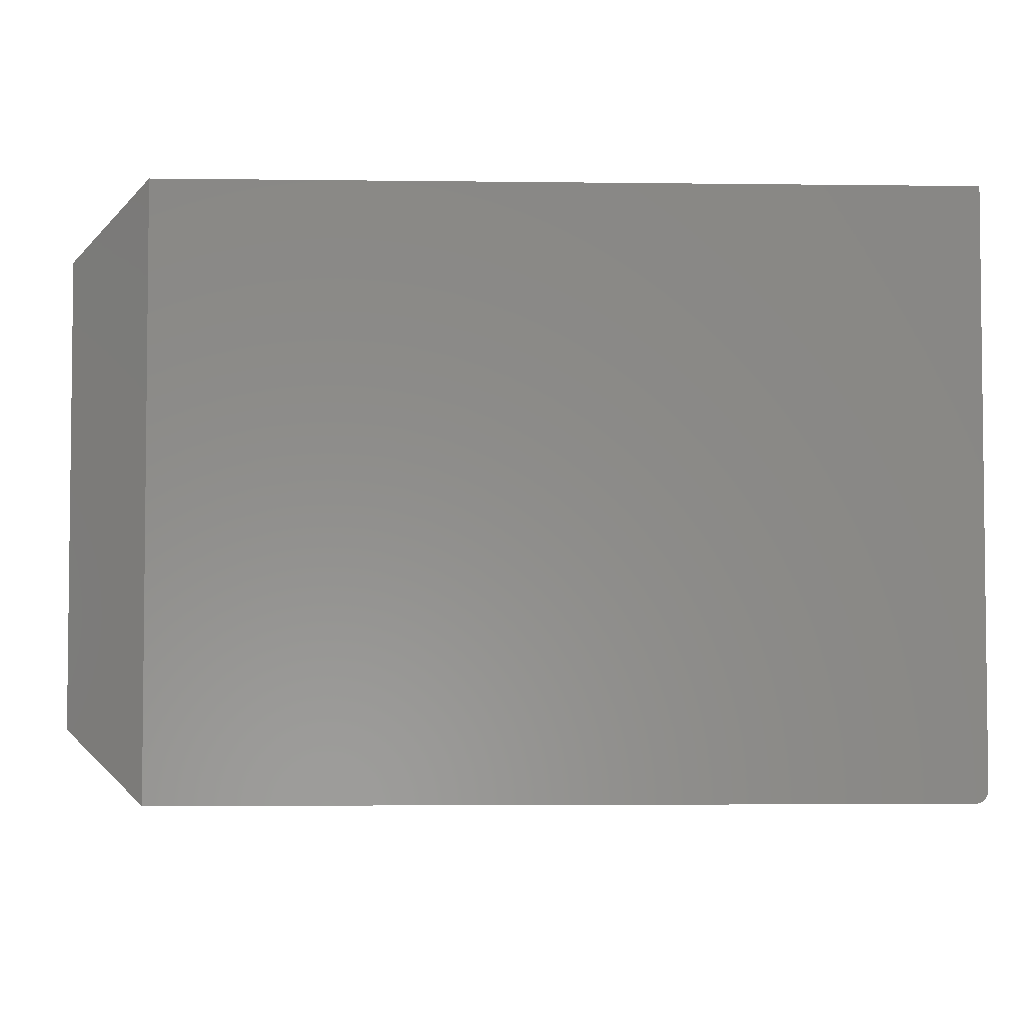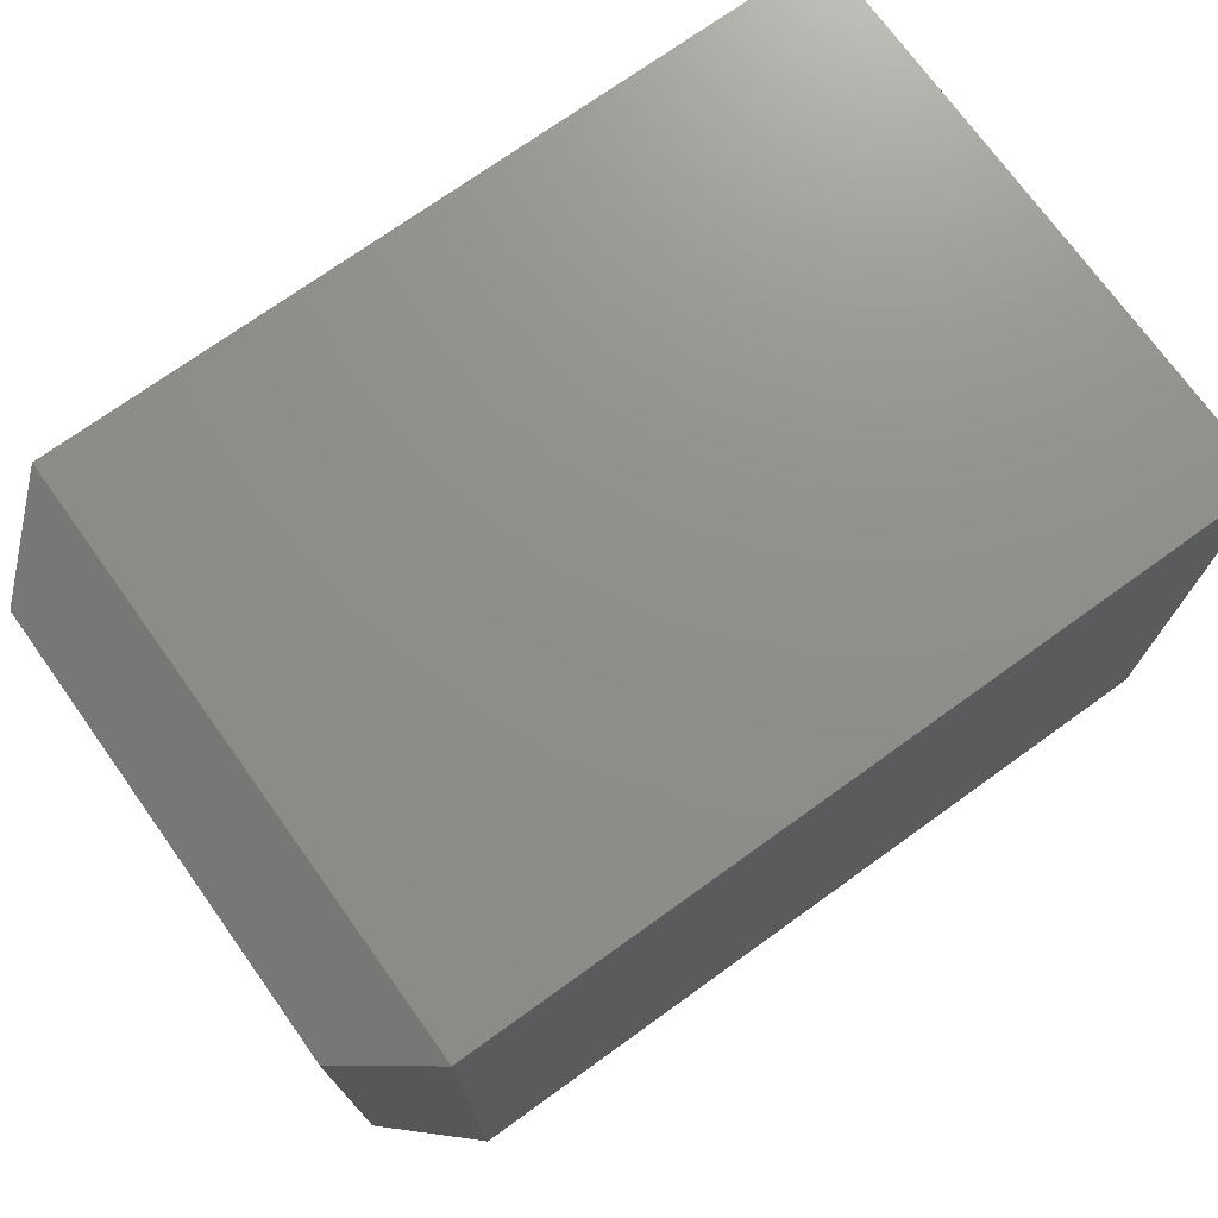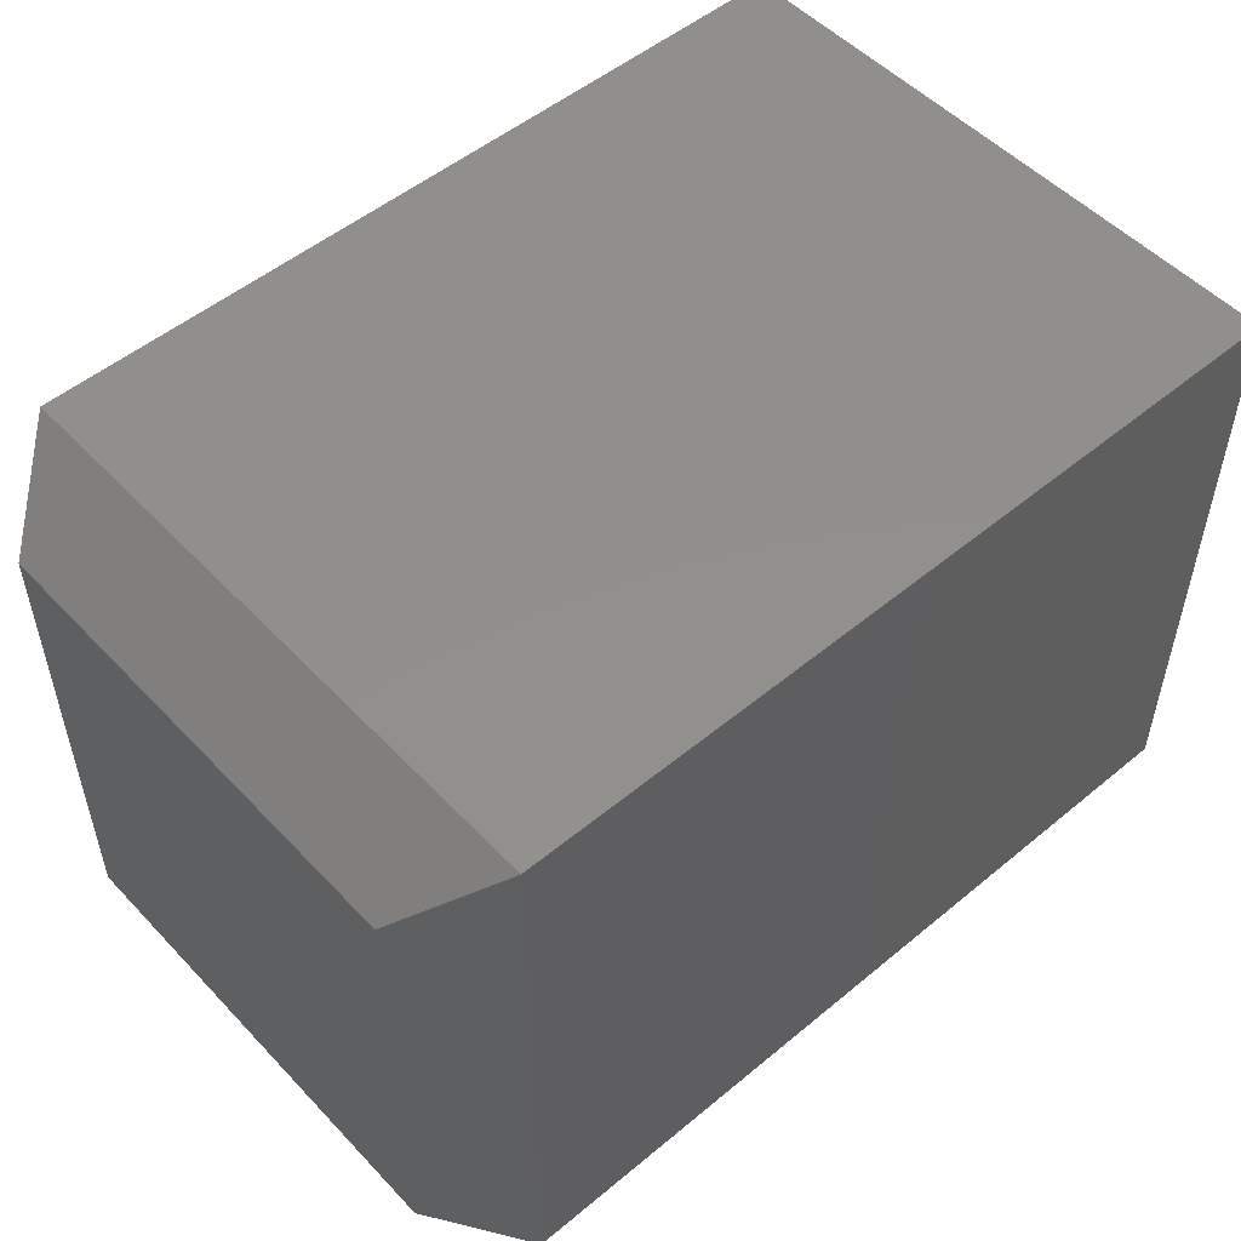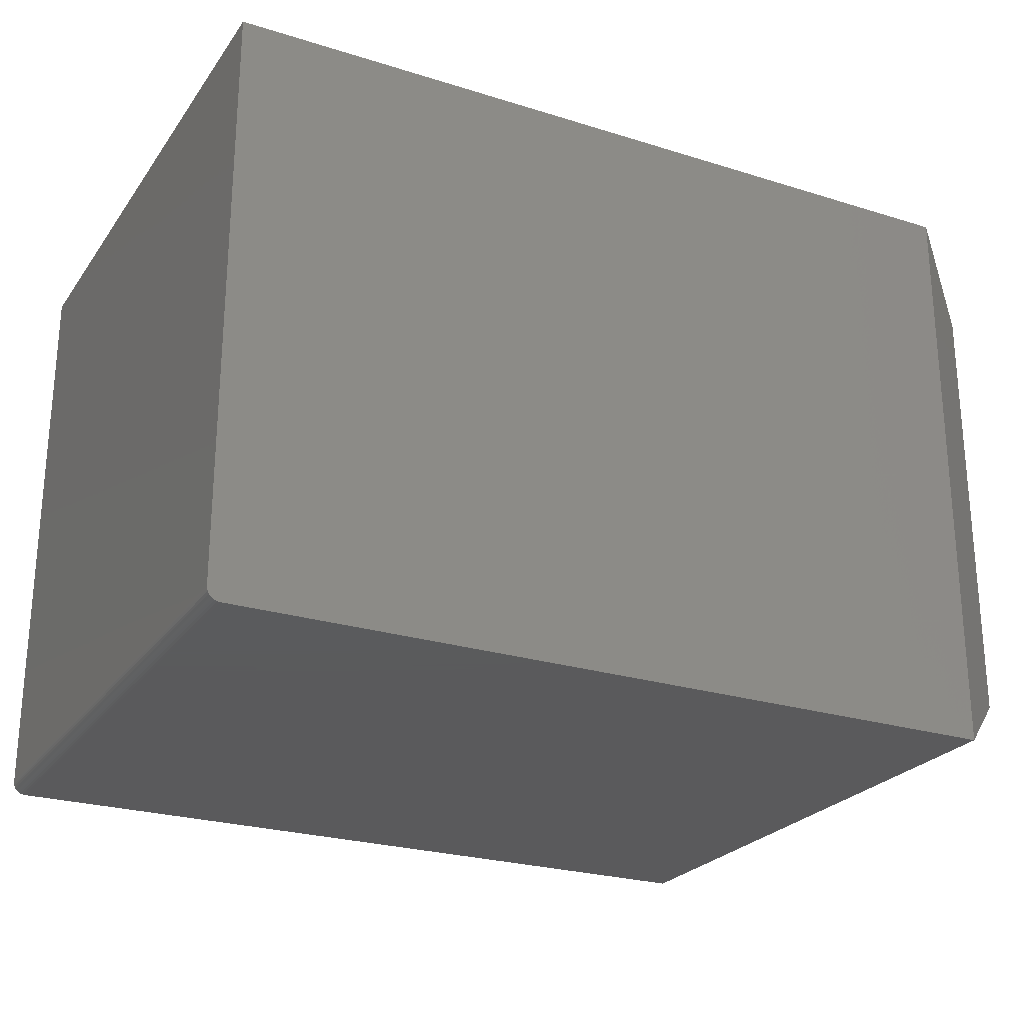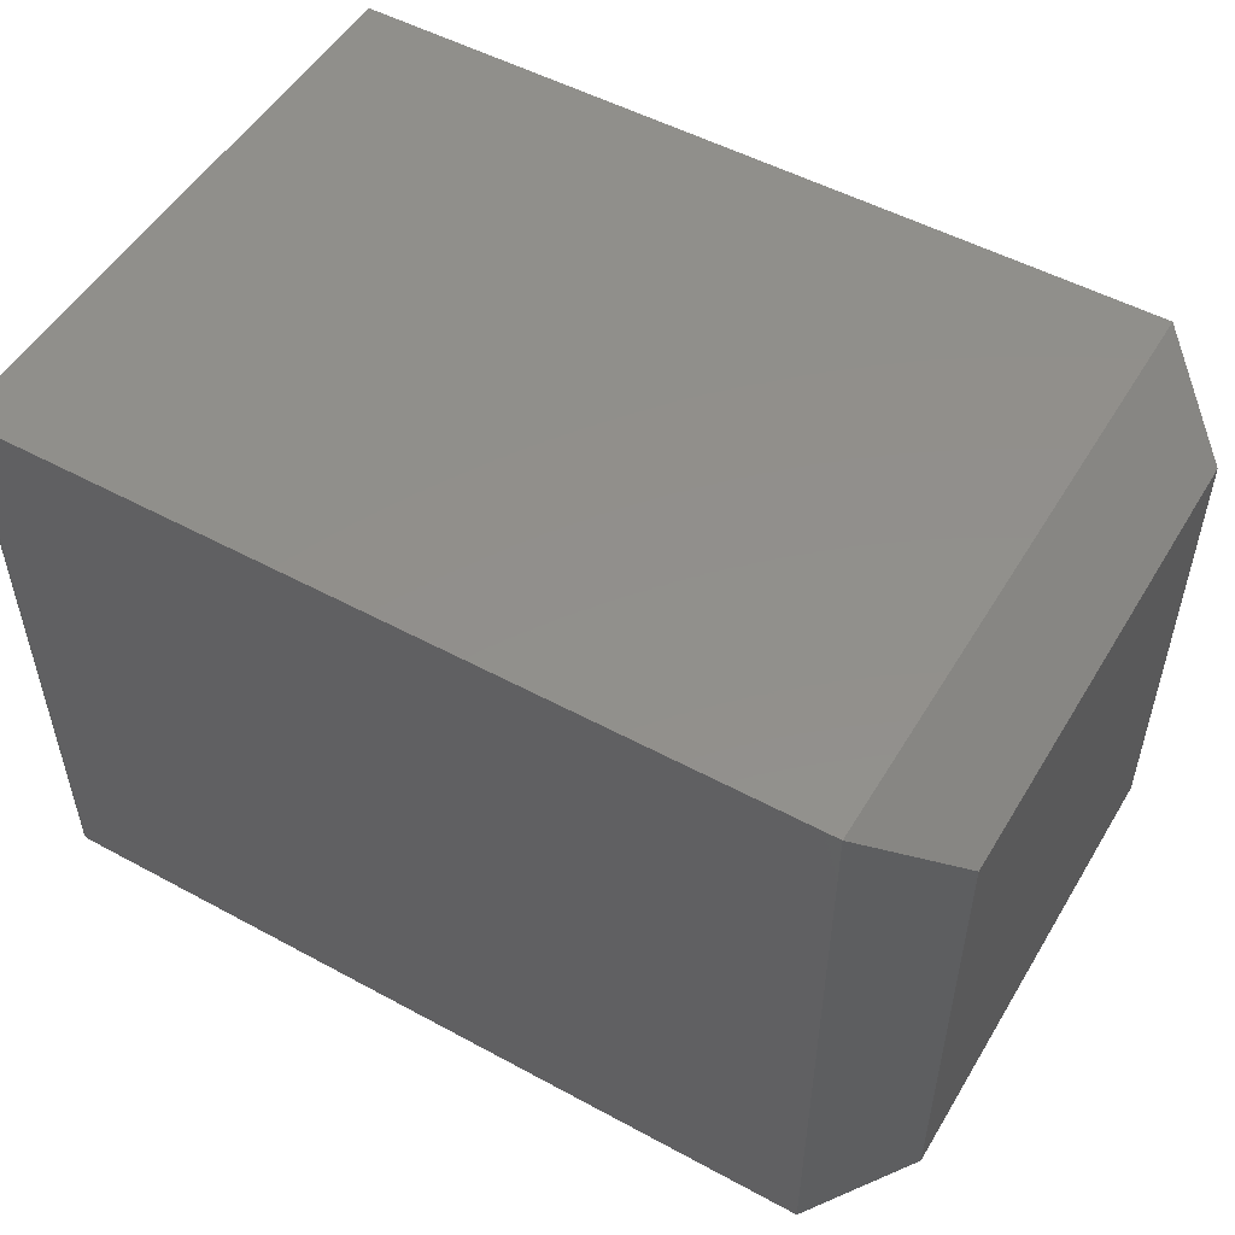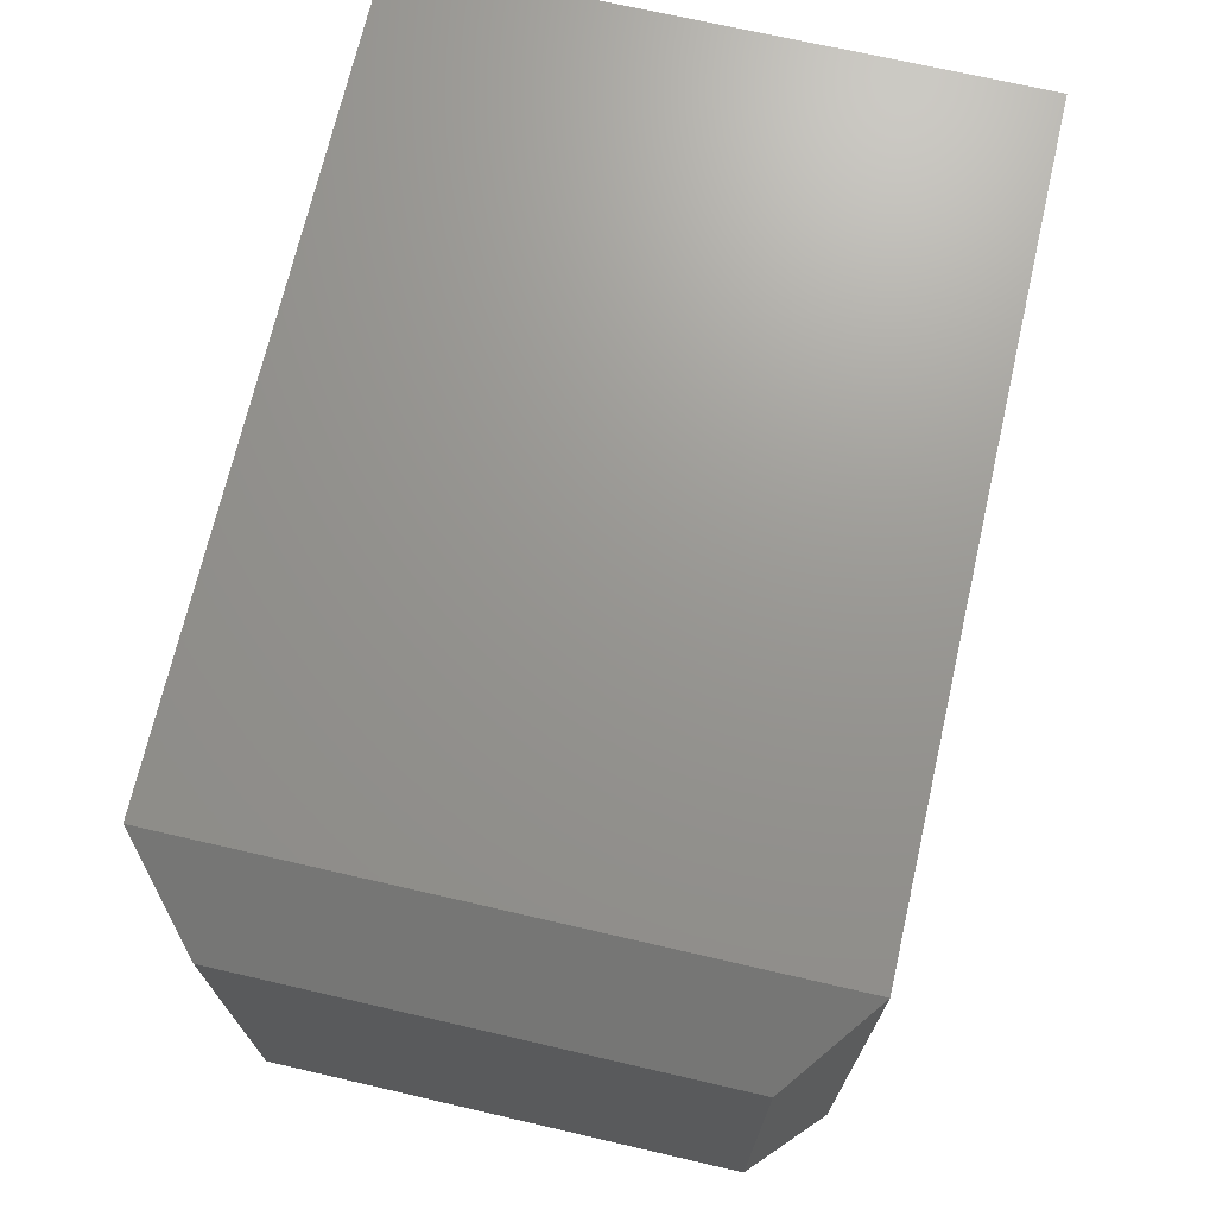
<metadata>
{"format":"stl","ext":"stl","renderer":"f3d","projection":"perspective","resolution":1024,"background":"white","views":[{"elev":-3.9,"azim":177.6,"up":"+Y"},{"elev":73.1,"azim":144.3,"up":"+Z"},{"elev":52.0,"azim":138.2,"up":"+Z"},{"elev":-24.8,"azim":-27.0,"up":"+Y"},{"elev":51.8,"azim":30.4,"up":"+Z"},{"elev":70.5,"azim":103.0,"up":"+Y"}]}
</metadata>
<code>
# stl→obj: 28 verts, 52 faces
v -0.4725 -0.3894 0.75
v 0.5066 -0.3894 0.75
v -0.4869 -0.3797 0.75
v 0.5066 0.3499 0.75
v -0.4881 0.3499 0.75
v -0.4881 -0.3738 0.75
v -0.4878 -0.3768 0.75
v -0.4755 -0.3891 0.75
v -0.4854 -0.3824 0.75
v -0.4835 -0.3848 0.75
v -0.4811 -0.3868 0.75
v -0.4784 -0.3882 0.75
v -0.4869 -0.3797 0
v 0.5066 -0.3894 5.551e-17
v -0.4725 -0.3894 0
v 0.5066 0.3499 0
v -0.4878 -0.3768 0
v -0.4881 -0.3738 0
v -0.4881 0.3499 0
v -0.4755 -0.3891 0
v -0.4784 -0.3882 0
v -0.4811 -0.3868 0
v -0.4835 -0.3848 0
v -0.4854 -0.3824 0
v 0.6081 -0.3035 0.08594
v 0.6081 0.264 0.08594
v 0.6081 -0.3035 0.6641
v 0.6081 0.264 0.6641
f 1 2 3
f 4 5 6
f 4 6 7
f 4 7 3
f 4 3 2
f 8 1 3
f 8 3 9
f 8 9 10
f 8 10 11
f 8 11 12
f 13 14 15
f 16 14 13
f 16 13 17
f 16 17 18
f 16 18 19
f 20 21 22
f 20 22 23
f 20 23 24
f 20 24 13
f 20 13 15
f 1 15 2
f 2 15 14
f 19 18 5
f 5 18 6
f 15 1 20
f 20 1 8
f 20 8 21
f 21 8 12
f 21 12 22
f 22 12 11
f 22 11 23
f 23 11 10
f 23 10 24
f 24 10 9
f 24 9 13
f 13 9 3
f 13 3 17
f 17 3 7
f 17 7 18
f 18 7 6
f 4 16 5
f 5 16 19
f 25 26 27
f 27 26 28
f 2 14 27
f 27 14 25
f 16 26 14
f 14 26 25
f 16 4 26
f 26 4 28
f 4 2 28
f 28 2 27

</code>
